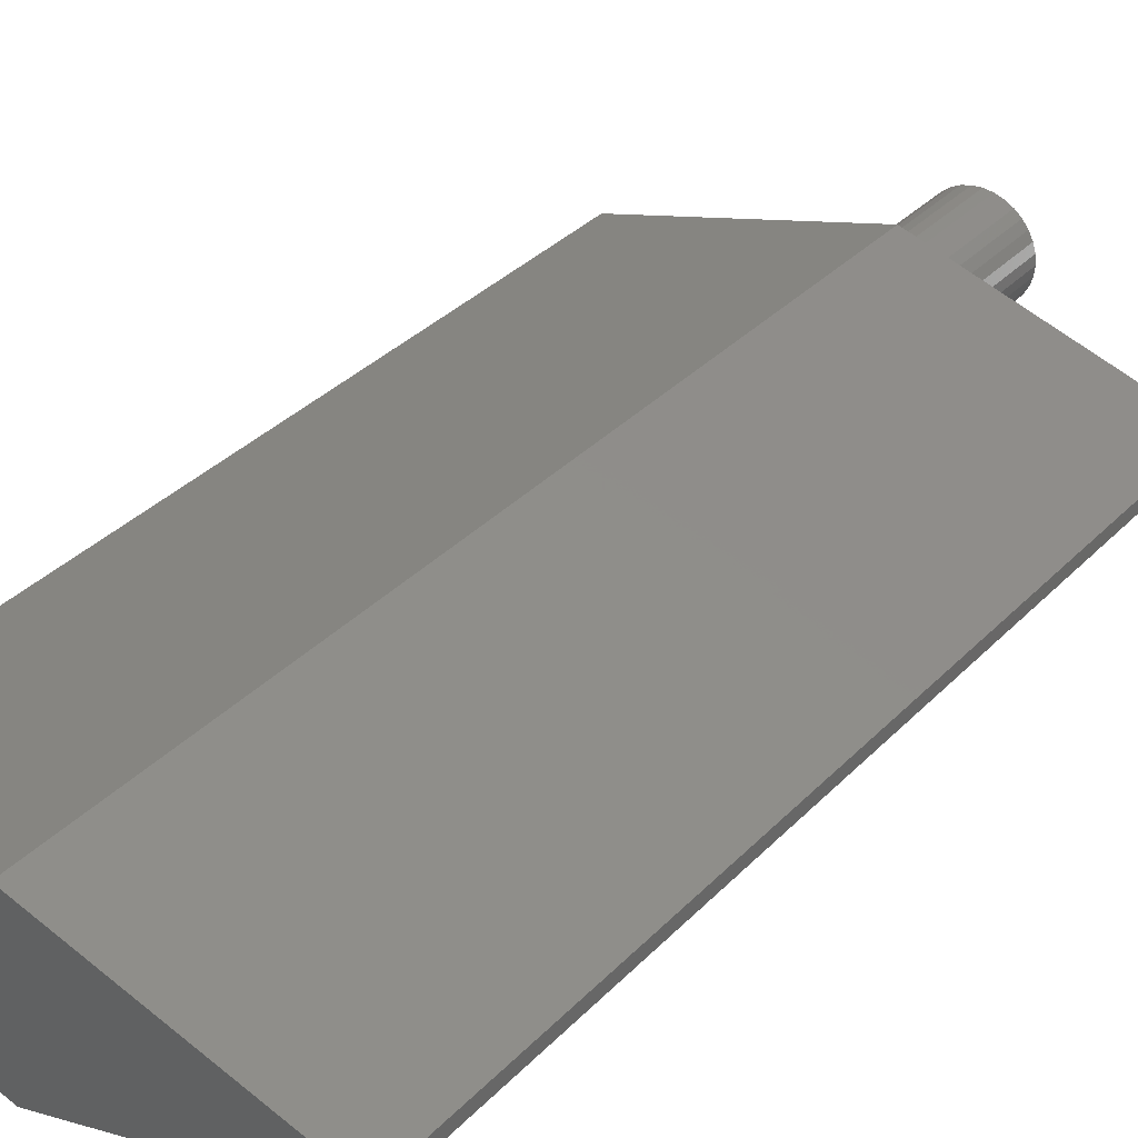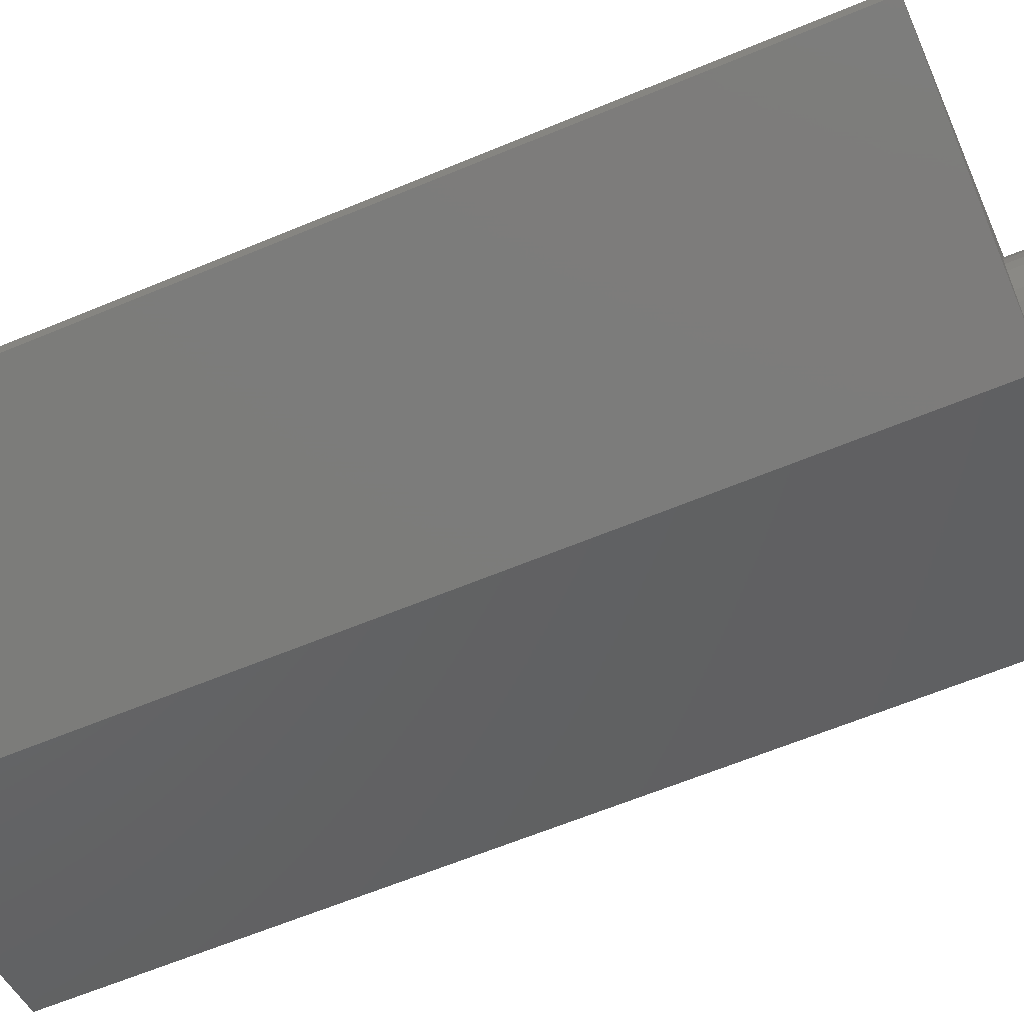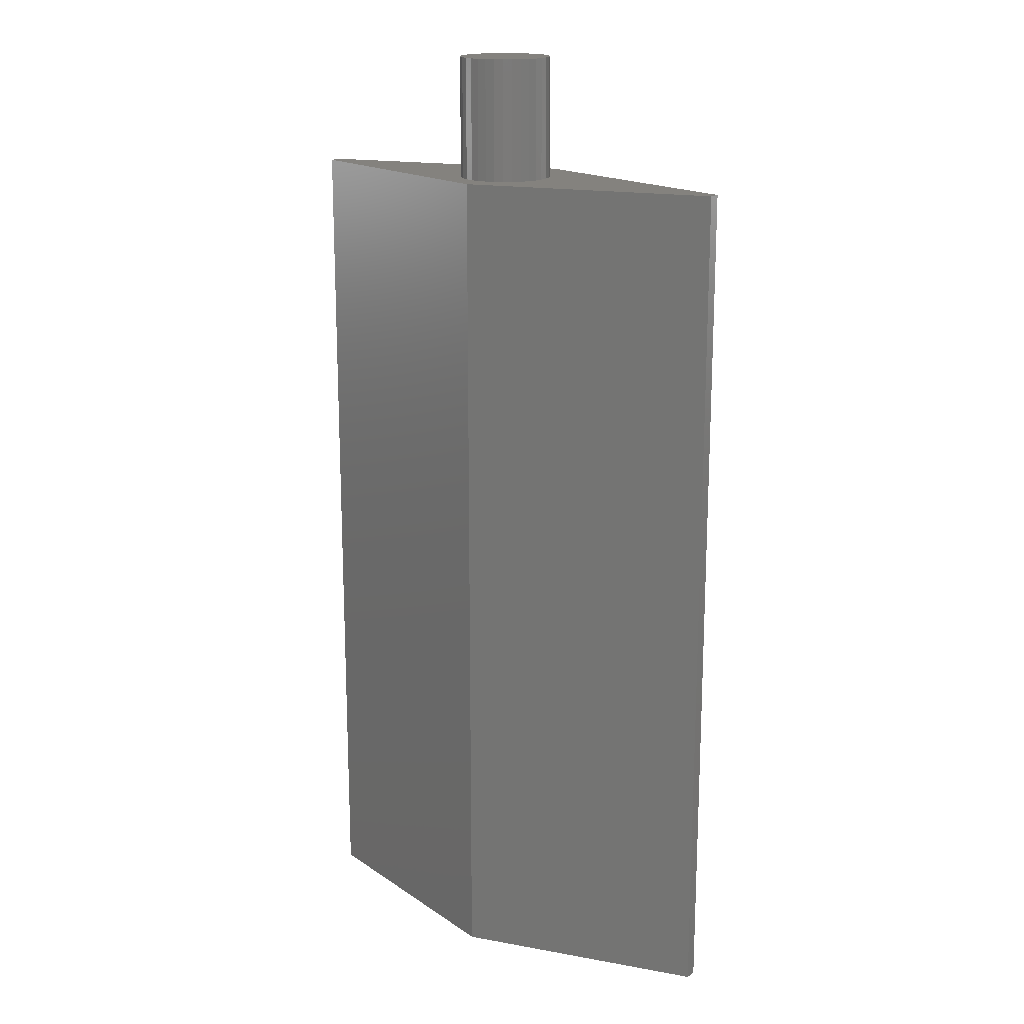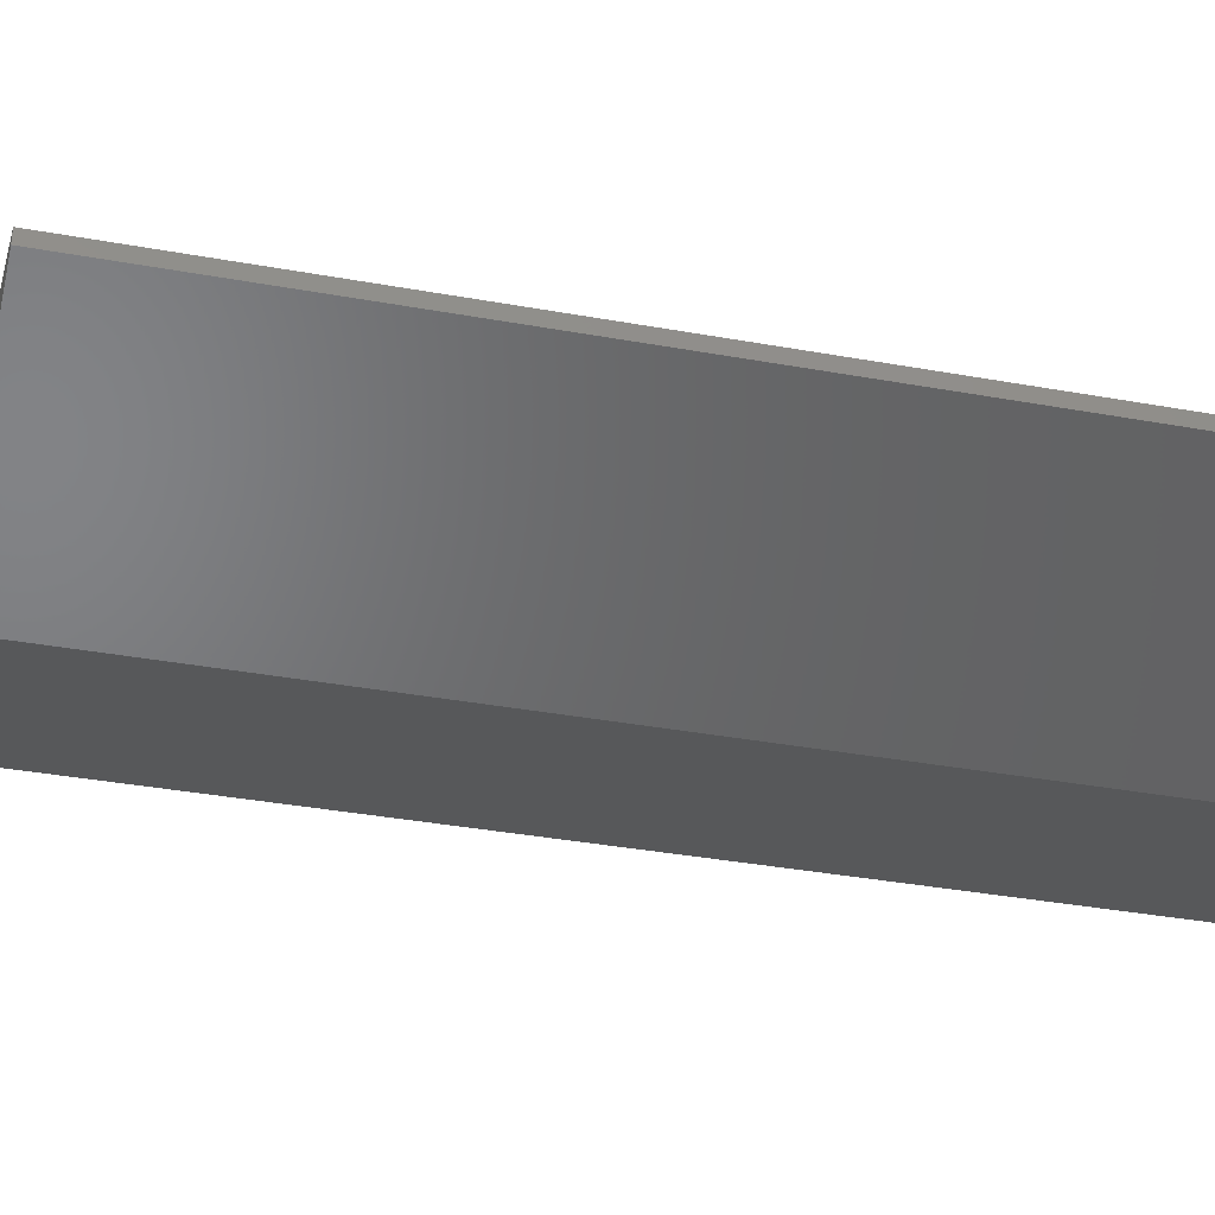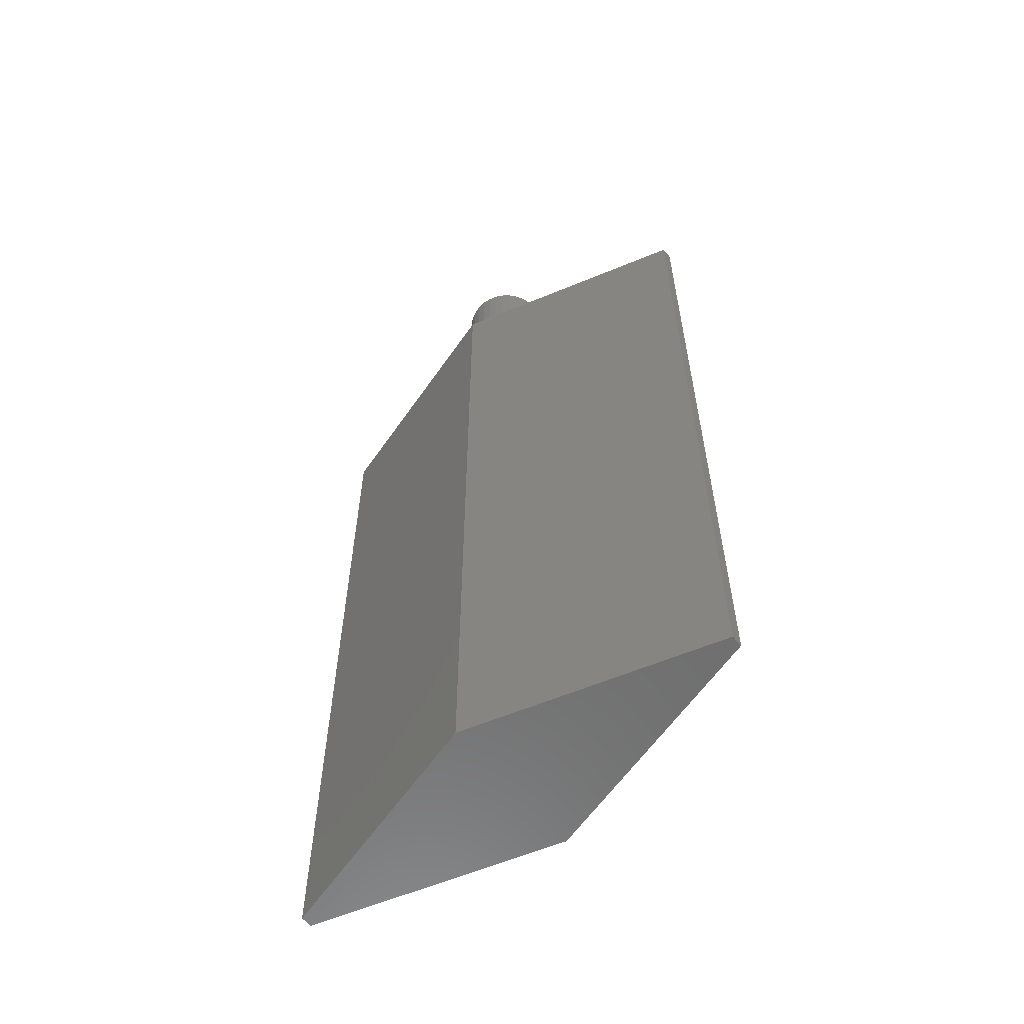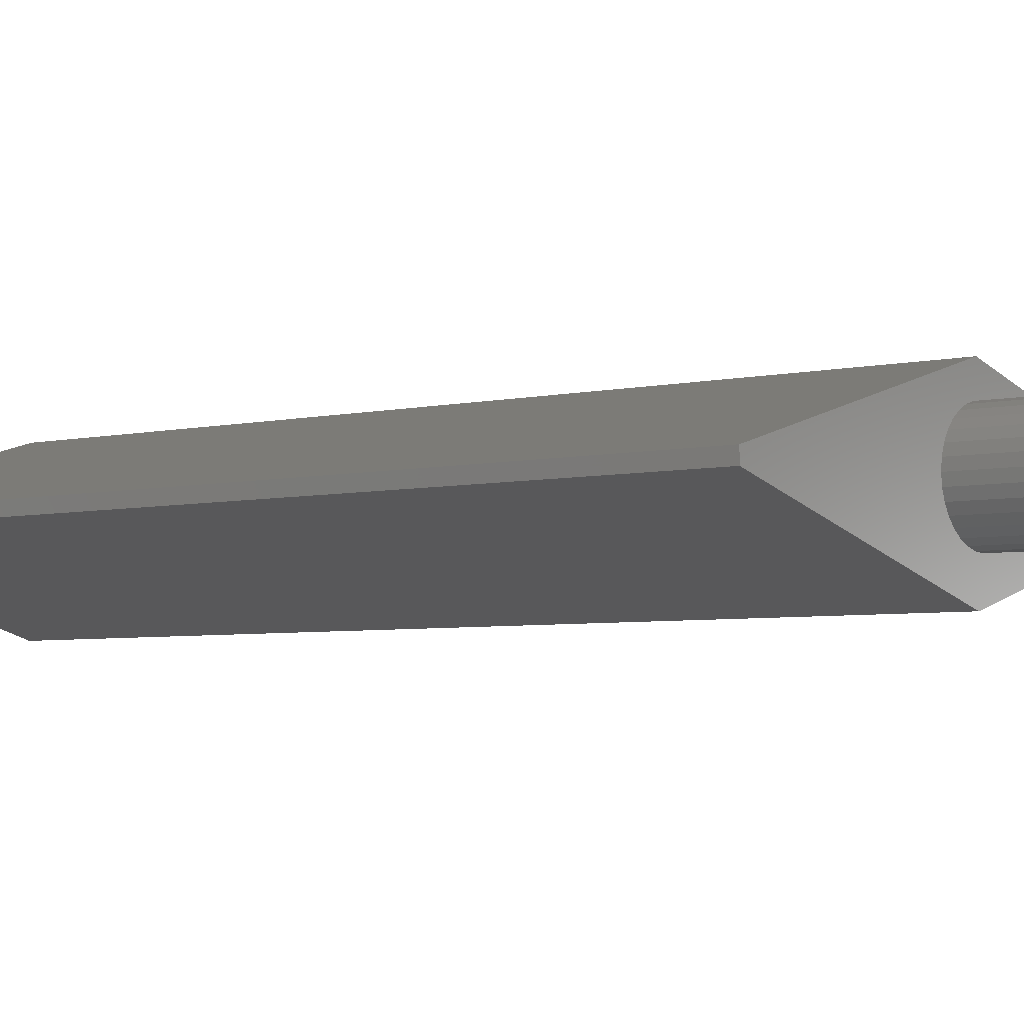
<metadata>
{"format":"stl","ext":"stl","renderer":"f3d","projection":"perspective","resolution":1024,"background":"white","views":[{"elev":34.4,"azim":-143.3,"up":"+Y"},{"elev":-61.7,"azim":-66.9,"up":"+Y"},{"elev":17.2,"azim":-143.6,"up":"+Z"},{"elev":-34.9,"azim":76.2,"up":"+Y"},{"elev":-60.2,"azim":-140.7,"up":"+Z"},{"elev":-4.2,"azim":-50.0,"up":"+Y"}]}
</metadata>
<code>
# stl→obj: 76 verts, 148 faces
v 0 0 0
v -0.1875 0.05469 0
v 0.1875 0.05469 0
v 0 0.1184 0
v 0.1875 0.06373 0
v -0.1875 0.06373 0
v 0 0.1184 0.6562
v -0.1875 0.06373 0.6562
v -0.02084 0.08762 0.6562
v -0.01546 0.09204 0.6562
v -0.009319 0.09532 0.6562
v -0.002655 0.09734 0.6562
v 0.004276 0.09803 0.6562
v 0.01121 0.09734 0.6562
v 0.01787 0.09532 0.6562
v 0.1875 0.05469 0.6562
v 0.1875 0.06373 0.6562
v 0.0398 0.0625 0.6562
v 0.03912 0.05557 0.6562
v 0.0371 0.0489 0.6562
v 0.03382 0.04276 0.6562
v 0.0294 0.03738 0.6562
v 0.02401 0.03296 0.6562
v 0.01787 0.02968 0.6562
v 0 0 0.6562
v 0.01121 0.02766 0.6562
v 0.004276 0.02697 0.6562
v -0.002655 0.02766 0.6562
v -0.1875 0.05469 0.6562
v -0.009319 0.02968 0.6562
v -0.01546 0.03296 0.6562
v -0.02084 0.03738 0.6562
v -0.02526 0.04276 0.6562
v -0.02855 0.0489 0.6562
v -0.03057 0.05557 0.6562
v -0.03125 0.0625 0.6562
v 0.02401 0.09204 0.6562
v 0.0294 0.08762 0.6562
v 0.03382 0.08224 0.6562
v 0.0371 0.0761 0.6562
v 0.03912 0.06943 0.6562
v -0.03057 0.06943 0.6562
v -0.02855 0.0761 0.6562
v -0.02526 0.08224 0.6562
v 0.0398 0.0625 0.75
v 0.03912 0.05557 0.75
v 0.0371 0.0489 0.75
v 0.03382 0.04276 0.75
v 0.0294 0.03738 0.75
v 0.02401 0.03296 0.75
v 0.01787 0.02968 0.75
v 0.01121 0.02766 0.75
v 0.004276 0.02697 0.75
v -0.002655 0.02766 0.75
v -0.009319 0.02968 0.75
v -0.01546 0.03296 0.75
v -0.02084 0.03738 0.75
v -0.02526 0.04276 0.75
v -0.02855 0.0489 0.75
v -0.03057 0.05557 0.75
v -0.03125 0.0625 0.75
v -0.03057 0.06943 0.75
v -0.02855 0.0761 0.75
v -0.02526 0.08224 0.75
v -0.02084 0.08762 0.75
v -0.01546 0.09204 0.75
v -0.009319 0.09532 0.75
v -0.002655 0.09734 0.75
v 0.004276 0.09803 0.75
v 0.01121 0.09734 0.75
v 0.01787 0.09532 0.75
v 0.02401 0.09204 0.75
v 0.0294 0.08762 0.75
v 0.03382 0.08224 0.75
v 0.0371 0.0761 0.75
v 0.03912 0.06943 0.75
f 1 2 3
f 4 5 6
f 6 5 3
f 6 3 2
f 7 8 9
f 7 9 10
f 7 10 11
f 7 11 12
f 7 12 13
f 7 13 14
f 7 14 15
f 16 17 18
f 16 18 19
f 16 19 20
f 16 20 21
f 16 21 22
f 16 22 23
f 16 23 24
f 25 16 24
f 25 24 26
f 25 26 27
f 25 27 28
f 25 28 29
f 29 28 30
f 29 30 31
f 29 31 32
f 29 32 33
f 29 33 34
f 29 34 35
f 29 35 36
f 29 36 8
f 17 7 15
f 17 15 37
f 17 37 38
f 17 38 39
f 17 39 40
f 17 40 41
f 17 41 18
f 8 36 42
f 8 42 43
f 8 43 44
f 8 44 9
f 18 45 19
f 19 45 46
f 19 46 20
f 20 46 47
f 20 47 21
f 21 47 48
f 21 48 22
f 22 48 49
f 22 49 23
f 23 49 50
f 23 50 24
f 24 50 51
f 24 51 26
f 26 51 52
f 26 52 27
f 27 52 53
f 27 53 28
f 28 53 54
f 28 54 30
f 30 54 55
f 30 55 31
f 31 55 56
f 31 56 32
f 32 56 57
f 32 57 33
f 33 57 58
f 33 58 34
f 34 58 59
f 34 59 35
f 35 59 60
f 35 60 36
f 36 60 61
f 36 61 42
f 42 61 62
f 42 62 43
f 43 62 63
f 43 63 44
f 44 63 64
f 44 64 9
f 9 64 65
f 9 65 10
f 10 65 66
f 10 66 11
f 11 66 67
f 11 67 12
f 12 67 68
f 12 68 13
f 13 68 69
f 13 69 14
f 14 69 70
f 14 70 15
f 15 70 71
f 15 71 37
f 37 71 72
f 37 72 38
f 38 72 73
f 38 73 39
f 39 73 74
f 39 74 40
f 40 74 75
f 40 75 41
f 41 75 76
f 41 76 18
f 18 76 45
f 69 68 67
f 70 69 67
f 70 67 71
f 71 67 66
f 71 66 72
f 72 66 65
f 72 65 73
f 73 65 64
f 73 64 74
f 74 64 63
f 74 63 75
f 75 63 62
f 75 62 76
f 46 59 47
f 47 59 58
f 47 58 48
f 48 58 57
f 48 57 49
f 49 57 56
f 49 56 50
f 50 56 55
f 50 55 51
f 51 55 54
f 51 54 53
f 51 53 52
f 76 62 45
f 45 62 61
f 45 61 46
f 46 61 60
f 46 60 59
f 6 2 8
f 8 2 29
f 6 8 4
f 4 8 7
f 29 2 25
f 25 2 1
f 3 5 16
f 16 5 17
f 3 16 1
f 1 16 25
f 17 5 7
f 7 5 4

</code>
